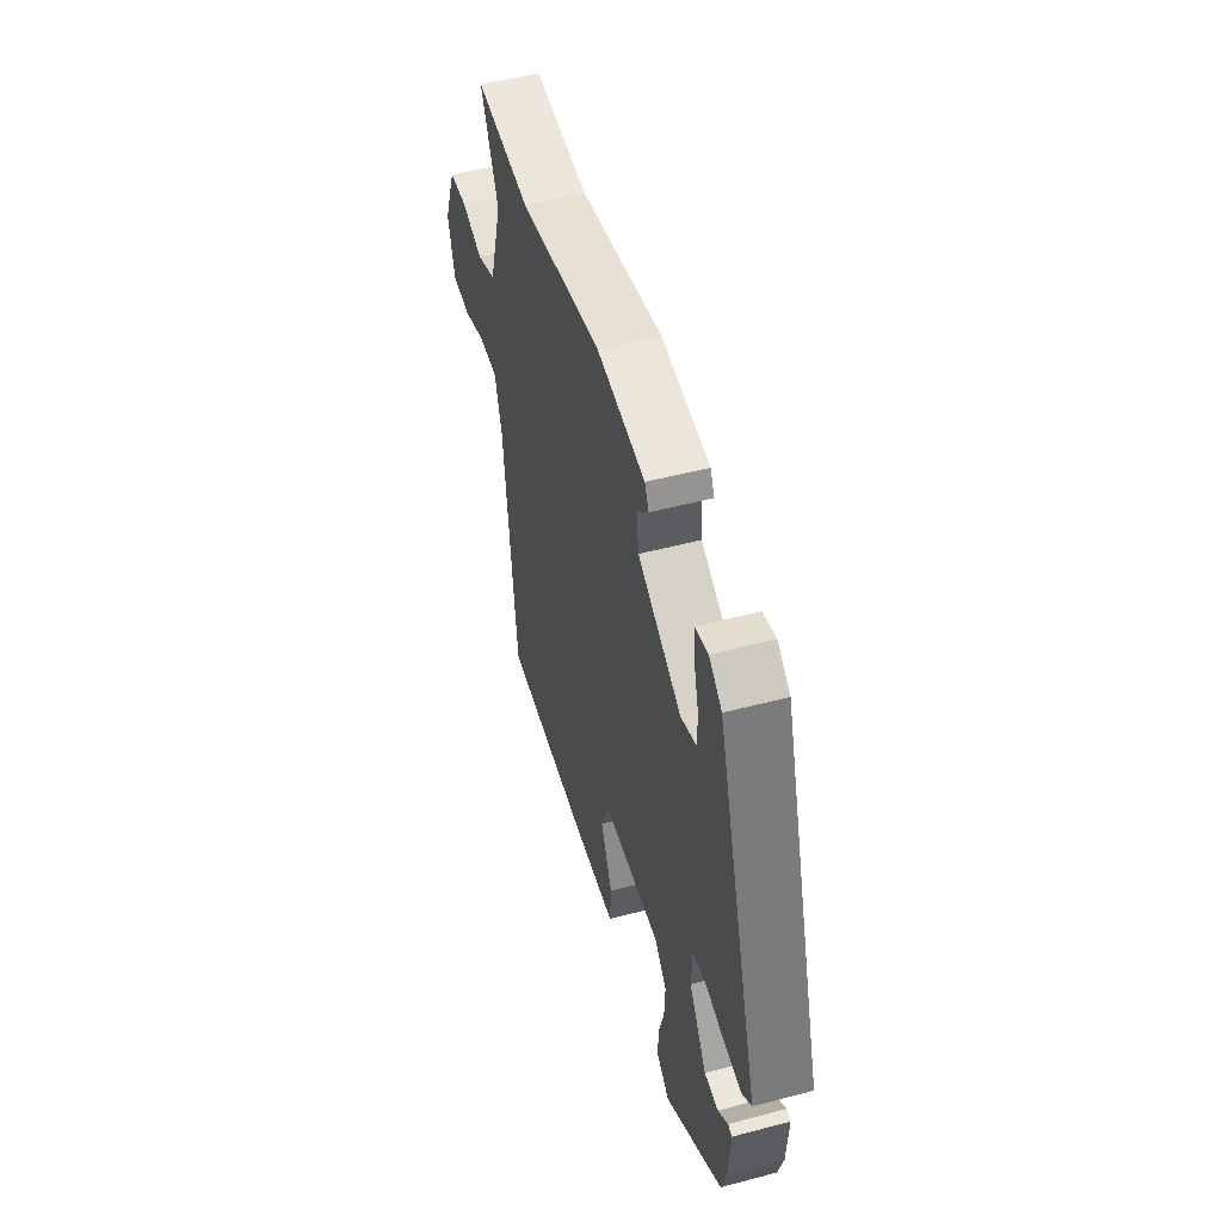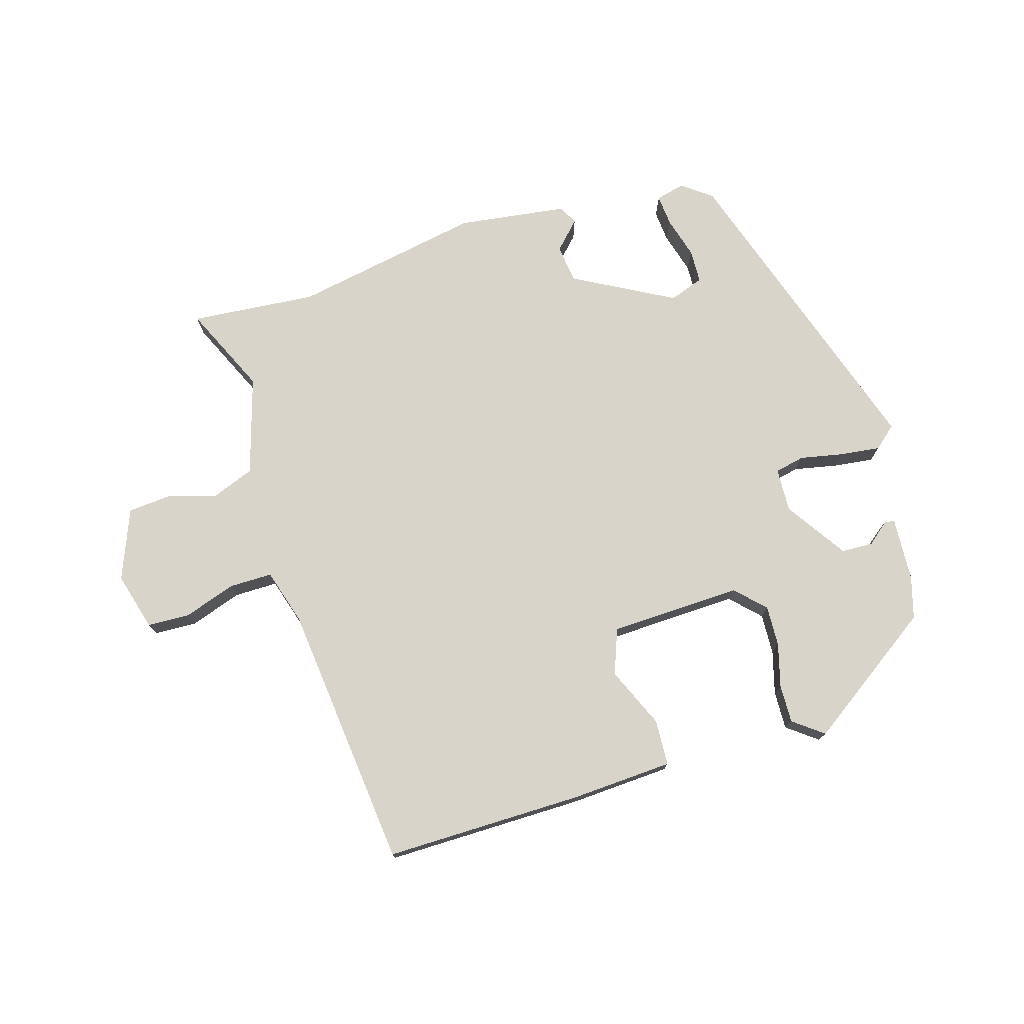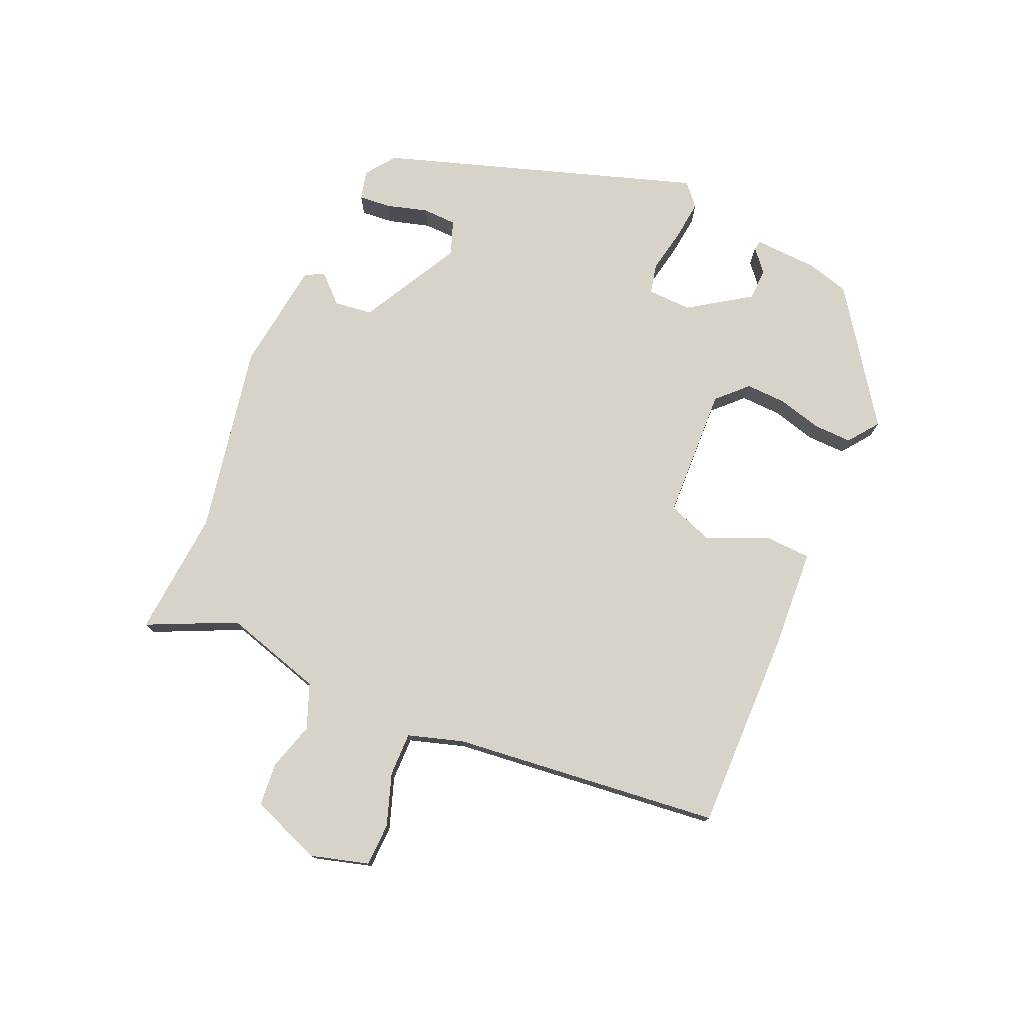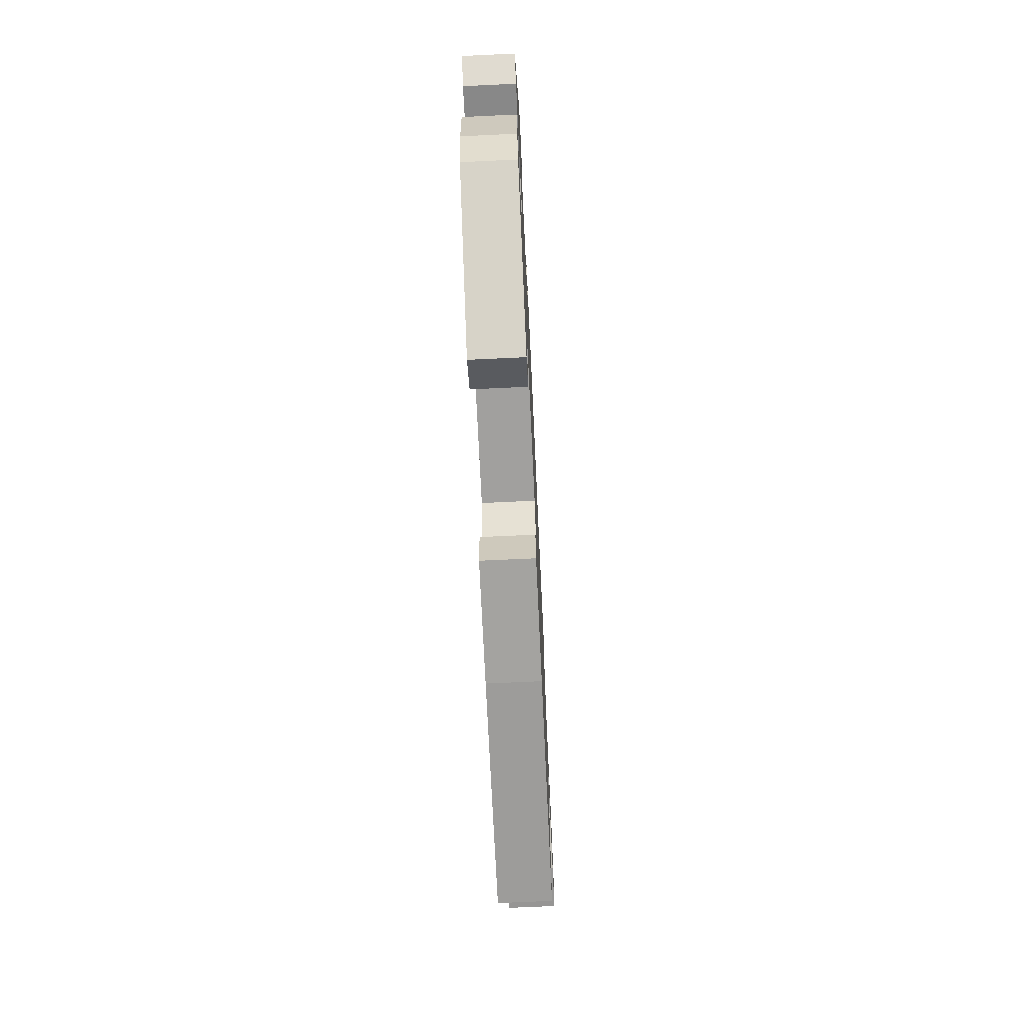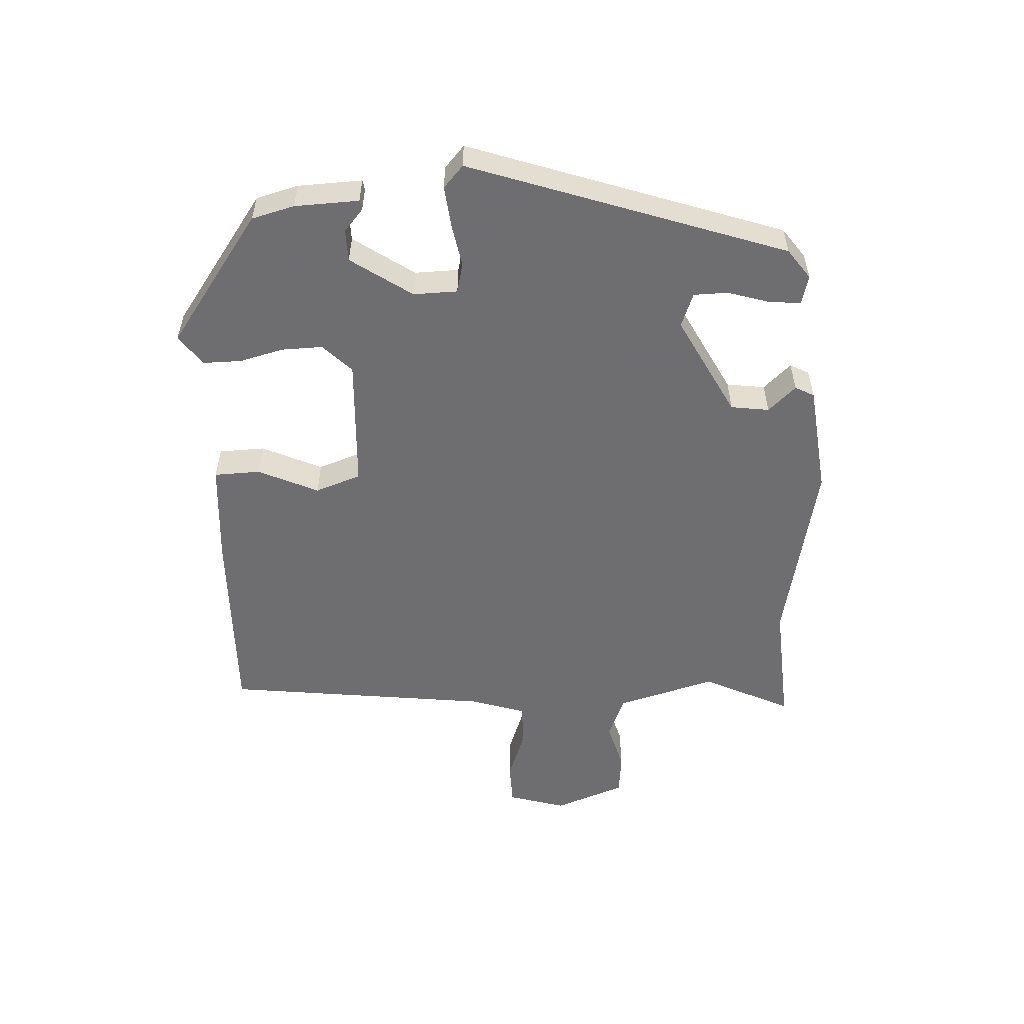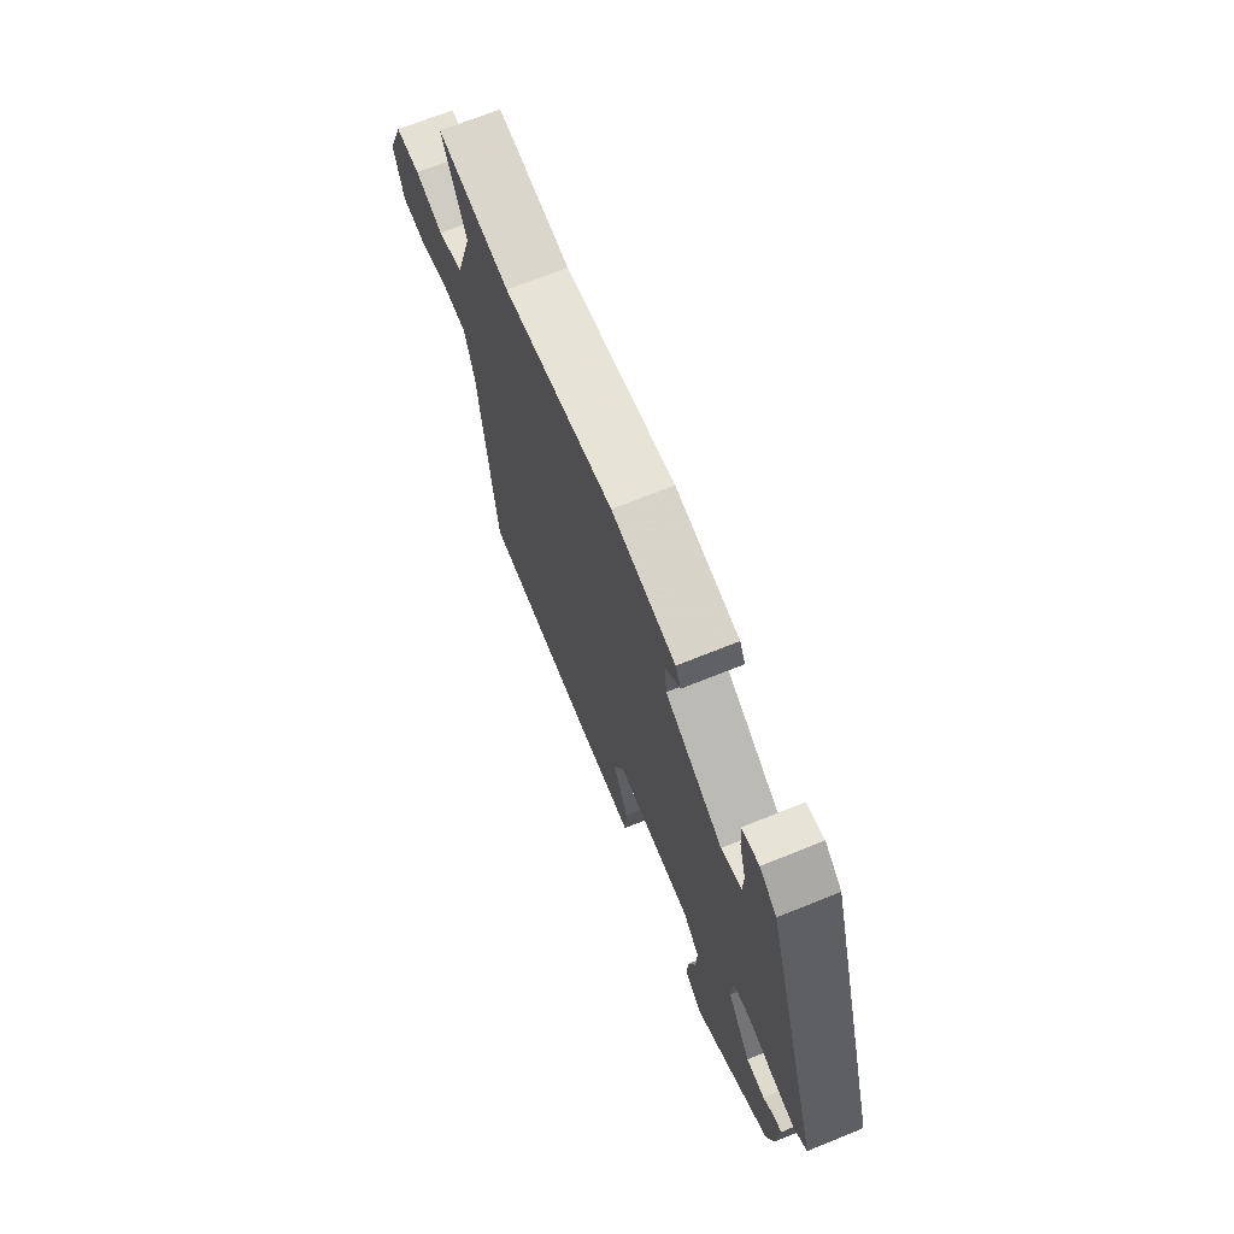
<metadata>
{"format":"obj","ext":"obj","renderer":"f3d","projection":"perspective","resolution":1024,"background":"white","views":[{"elev":50.2,"azim":-106.2,"up":"+Z"},{"elev":75.3,"azim":163.0,"up":"+Y"},{"elev":76.4,"azim":113.0,"up":"+Y"},{"elev":-70.1,"azim":-87.3,"up":"+Z"},{"elev":-54.4,"azim":-88.3,"up":"+Y"},{"elev":69.4,"azim":-112.0,"up":"+Z"}]}
</metadata>
<code>
v 0.497 0.07 -0.478
v 0.187 0.07 -0.477
v 0.026 0.07 -0.469
v 0.022 0.07 -0.397
v 0.063 0.07 -0.302
v 0.036 0.07 -0.231
v -0.171 0.07 -0.225
v -0.215 0.07 -0.27
v -0.212 0.07 -0.334
v -0.193 0.07 -0.402
v -0.191 0.07 -0.462
v -0.238 0.07 -0.498
v -0.444 0.07 -0.357
v -0.463 0.07 -0.291
v -0.469 0.07 -0.191
v -0.454 0.07 -0.188
v -0.419 0.07 -0.217
v -0.369 0.07 -0.215
v -0.306 0.07 -0.119
v -0.309 0.07 -0.05
v -0.356 0.07 -0.04
v -0.424 0.07 -0.054
v -0.487 0.07 -0.062
v -0.522 0.07 -0.032
v -0.364 0.07 0.463
v -0.318 0.07 0.498
v -0.272 0.07 0.487
v -0.276 0.07 0.437
v -0.294 0.07 0.372
v -0.292 0.07 0.319
v -0.238 0.07 0.3
v -0.082 0.07 0.386
v -0.075 0.07 0.446
v -0.116 0.07 0.488
v -0.101 0.07 0.518
v 0.071 0.07 0.542
v 0.369 0.07 0.488
v 0.567 0.07 0.506
v 0.504 0.07 0.367
v 0.551 0.07 0.213
v 0.62 0.07 0.187
v 0.695 0.07 0.21
v 0.762 0.07 0.205
v 0.806 0.07 0.095
v 0.781 0.07 0.004
v 0.714 0.07 0.001
v 0.633 0.07 0.028
v 0.565 0.07 0.028
v 0.539 0.07 -0.059
v 0.497 0 -0.478
v 0.187 0 -0.477
v 0.026 0 -0.469
v 0.022 0 -0.397
v 0.063 0 -0.302
v 0.036 0 -0.231
v -0.171 0 -0.225
v -0.215 0 -0.27
v -0.212 0 -0.334
v -0.193 0 -0.402
v -0.191 0 -0.462
v -0.238 0 -0.498
v -0.444 0 -0.357
v -0.463 0 -0.291
v -0.469 0 -0.191
v -0.454 0 -0.188
v -0.419 0 -0.217
v -0.369 0 -0.215
v -0.306 0 -0.119
v -0.309 0 -0.05
v -0.356 0 -0.04
v -0.424 0 -0.054
v -0.487 0 -0.062
v -0.522 0 -0.032
v -0.364 0 0.463
v -0.318 0 0.498
v -0.272 0 0.487
v -0.276 0 0.437
v -0.294 0 0.372
v -0.292 0 0.319
v -0.238 0 0.3
v -0.082 0 0.386
v -0.075 0 0.446
v -0.116 0 0.488
v -0.101 0 0.518
v 0.071 0 0.542
v 0.369 0 0.488
v 0.567 0 0.506
v 0.504 0 0.367
v 0.551 0 0.213
v 0.62 0 0.187
v 0.695 0 0.21
v 0.762 0 0.205
v 0.806 0 0.095
v 0.781 0 0.004
v 0.714 0 0.001
v 0.633 0 0.028
v 0.565 0 0.028
v 0.539 0 -0.059
f 45 46 47
f 44 45 47
f 43 44 47
f 42 43 47
f 41 42 47
f 40 41 47 48
f 39 40 48 49
f 37 38 39
f 37 39 49
f 36 37 49
f 35 36 49
f 34 35 49
f 33 34 49
f 27 28 29
f 26 27 29
f 25 26 29
f 24 25 29
f 23 24 29
f 22 23 29
f 21 22 29 30
f 20 21 30 31
f 15 16 17
f 14 15 17
f 13 14 17
f 12 13 17
f 11 12 17
f 11 17 18
f 10 11 18
f 9 10 18
f 8 9 18 19
f 3 4 5
f 2 3 5
f 1 2 5
f 49 1 5
f 49 5 6
f 33 49 6
f 32 33 6
f 20 31 32
f 19 20 32
f 8 19 32
f 7 8 32
f 6 7 32
f 96 95 94
f 96 94 93
f 96 93 92
f 96 92 91
f 96 91 90
f 97 96 90 89
f 98 97 89 88
f 88 87 86
f 98 88 86
f 98 86 85
f 98 85 84
f 98 84 83
f 98 83 82
f 78 77 76
f 78 76 75
f 78 75 74
f 78 74 73
f 78 73 72
f 78 72 71
f 79 78 71 70
f 80 79 70 69
f 66 65 64
f 66 64 63
f 66 63 62
f 66 62 61
f 66 61 60
f 67 66 60
f 67 60 59
f 67 59 58
f 68 67 58 57
f 54 53 52
f 54 52 51
f 54 51 50
f 54 50 98
f 55 54 98
f 55 98 82
f 55 82 81
f 81 80 69
f 81 69 68
f 81 68 57
f 81 57 56
f 81 56 55
f 1 50 51 2
f 2 51 52 3
f 3 52 53 4
f 4 53 54 5
f 5 54 55 6
f 6 55 56 7
f 7 56 57 8
f 8 57 58 9
f 9 58 59 10
f 10 59 60 11
f 11 60 61 12
f 12 61 62 13
f 13 62 63 14
f 14 63 64 15
f 15 64 65 16
f 16 65 66 17
f 17 66 67 18
f 18 67 68 19
f 19 68 69 20
f 20 69 70 21
f 21 70 71 22
f 22 71 72 23
f 23 72 73 24
f 24 73 74 25
f 25 74 75 26
f 26 75 76 27
f 27 76 77 28
f 28 77 78 29
f 29 78 79 30
f 30 79 80 31
f 31 80 81 32
f 32 81 82 33
f 33 82 83 34
f 34 83 84 35
f 35 84 85 36
f 36 85 86 37
f 37 86 87 38
f 38 87 88 39
f 39 88 89 40
f 40 89 90 41
f 41 90 91 42
f 42 91 92 43
f 43 92 93 44
f 44 93 94 45
f 45 94 95 46
f 46 95 96 47
f 47 96 97 48
f 48 97 98 49
f 49 98 50 1

</code>
